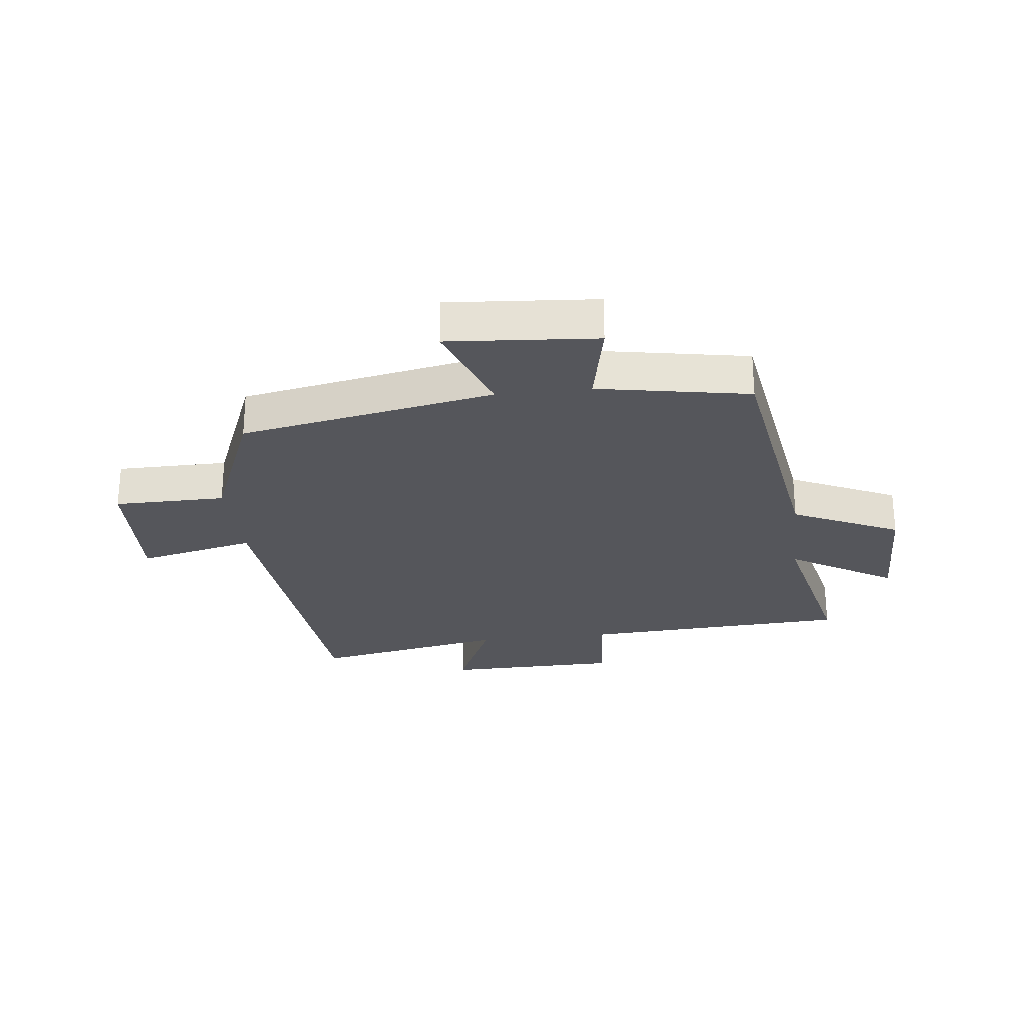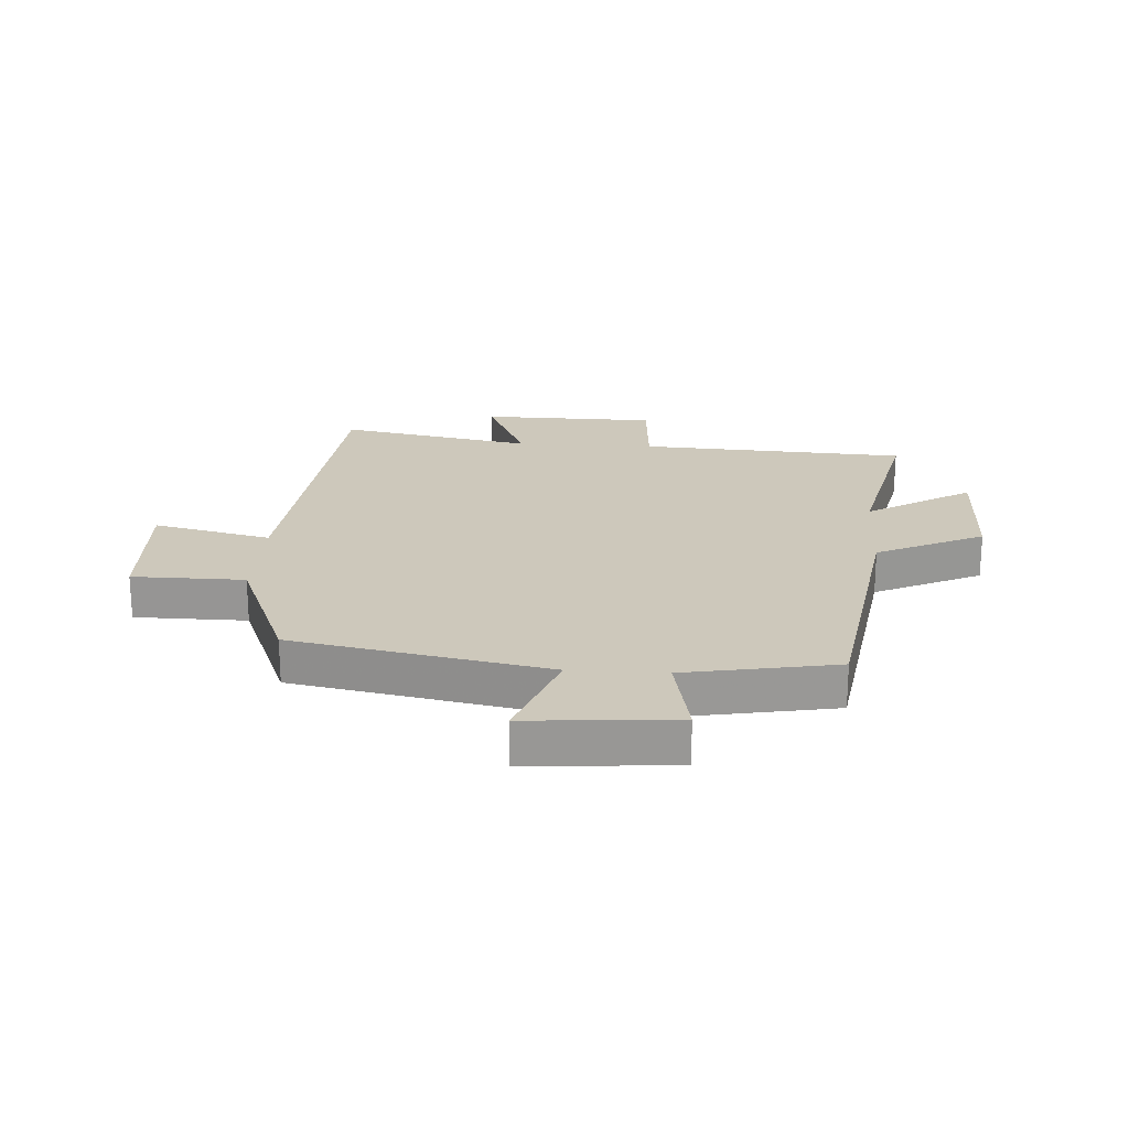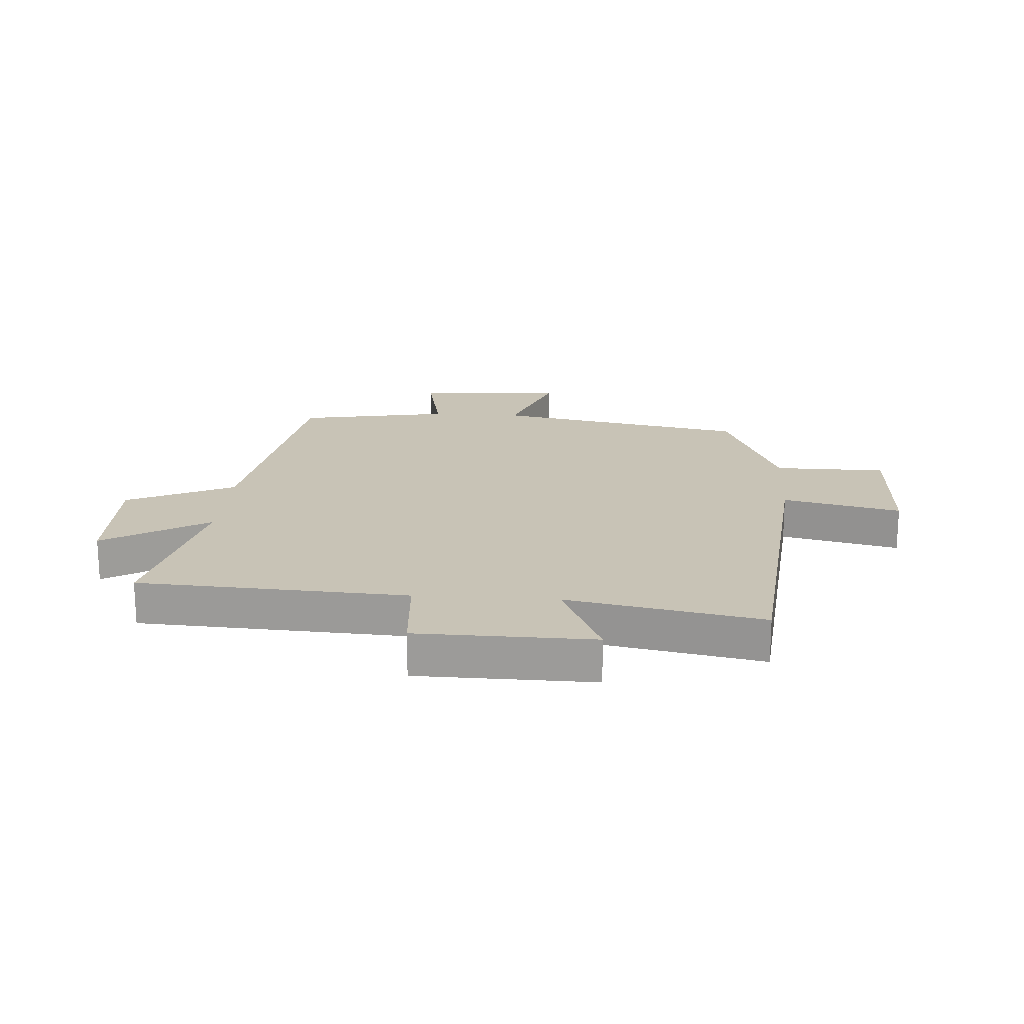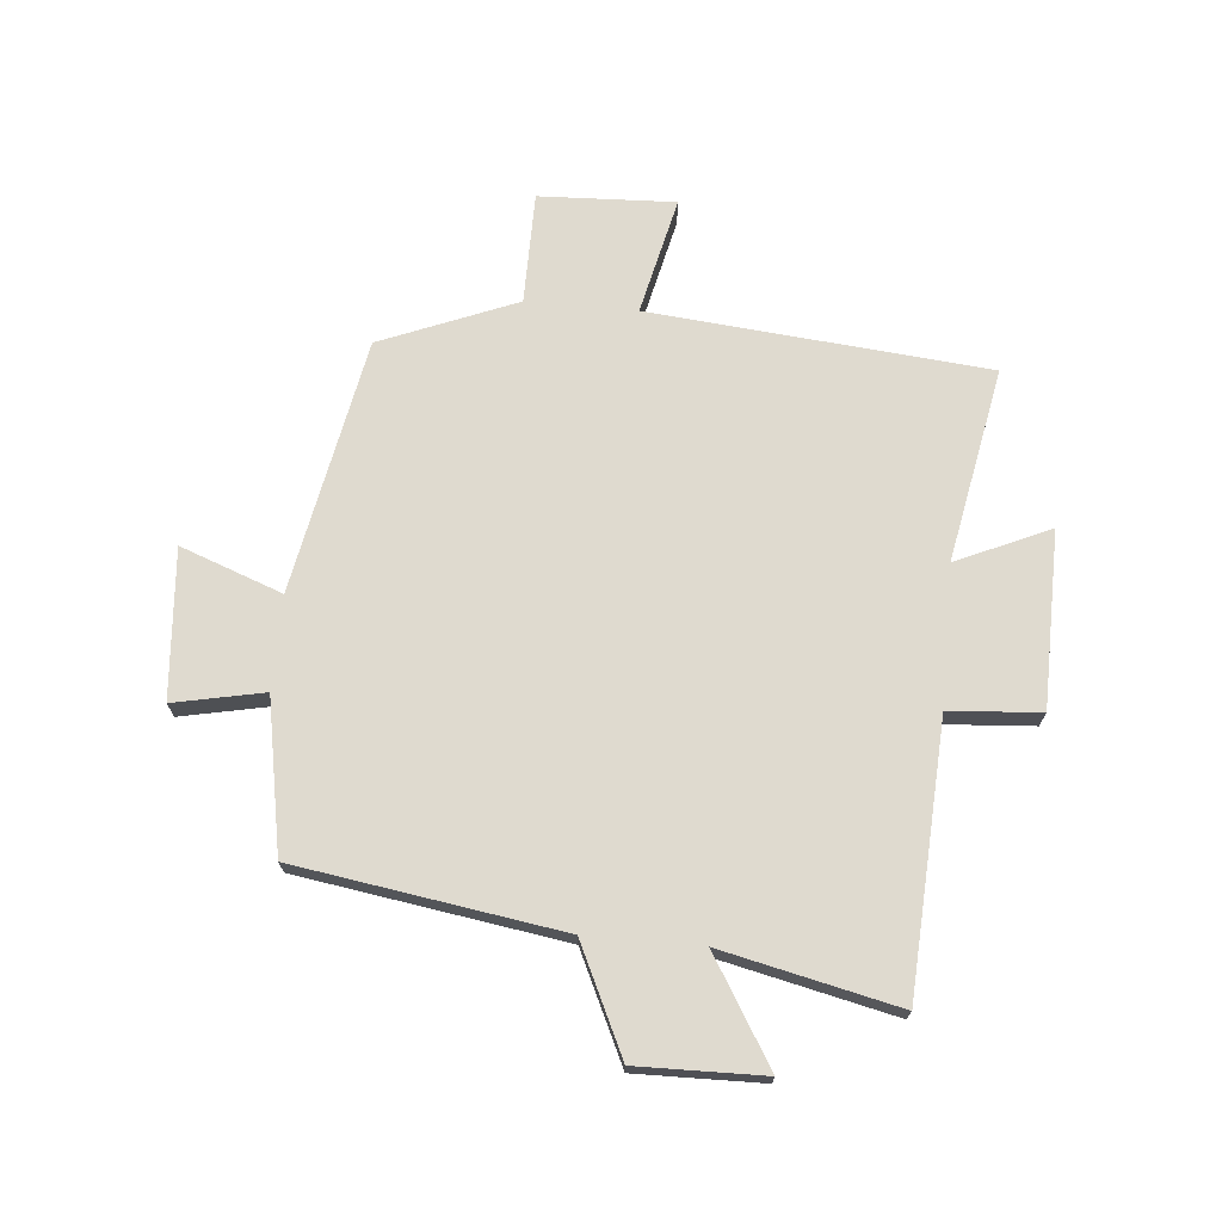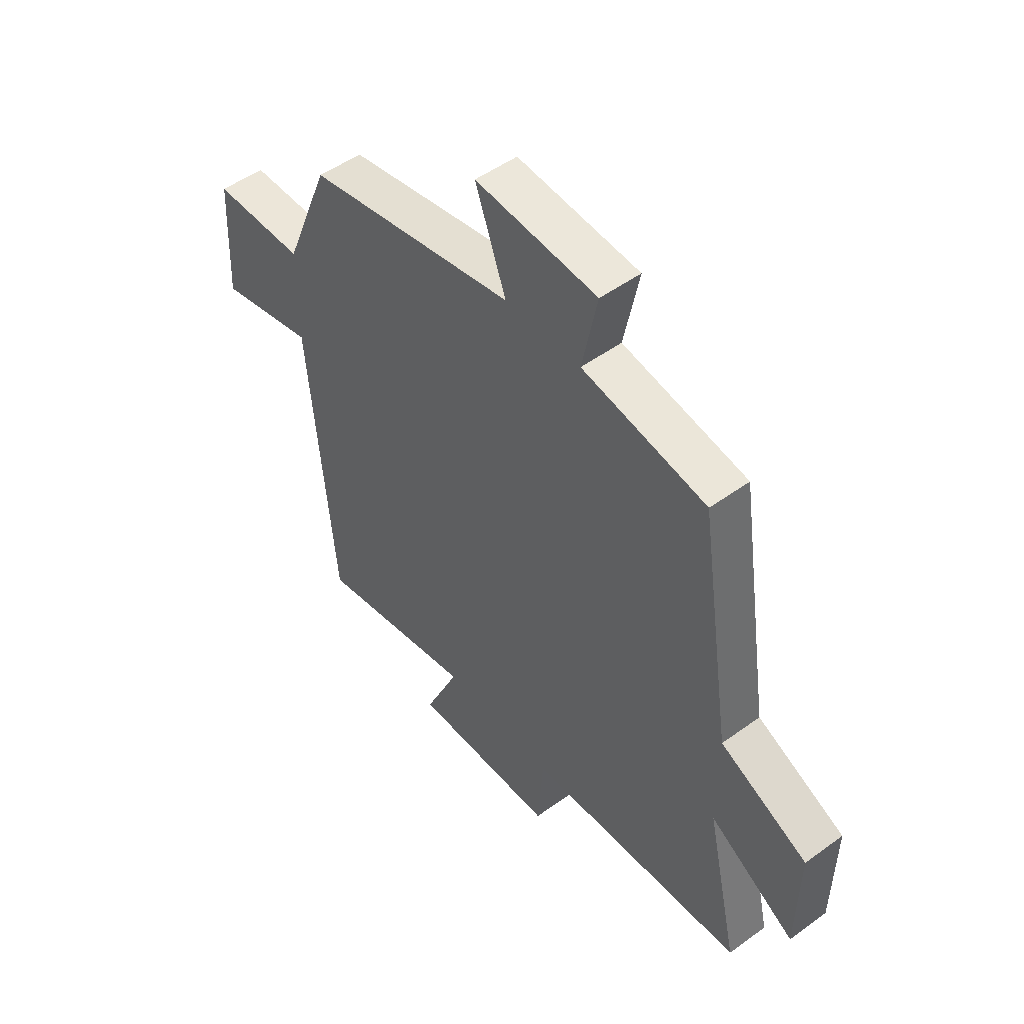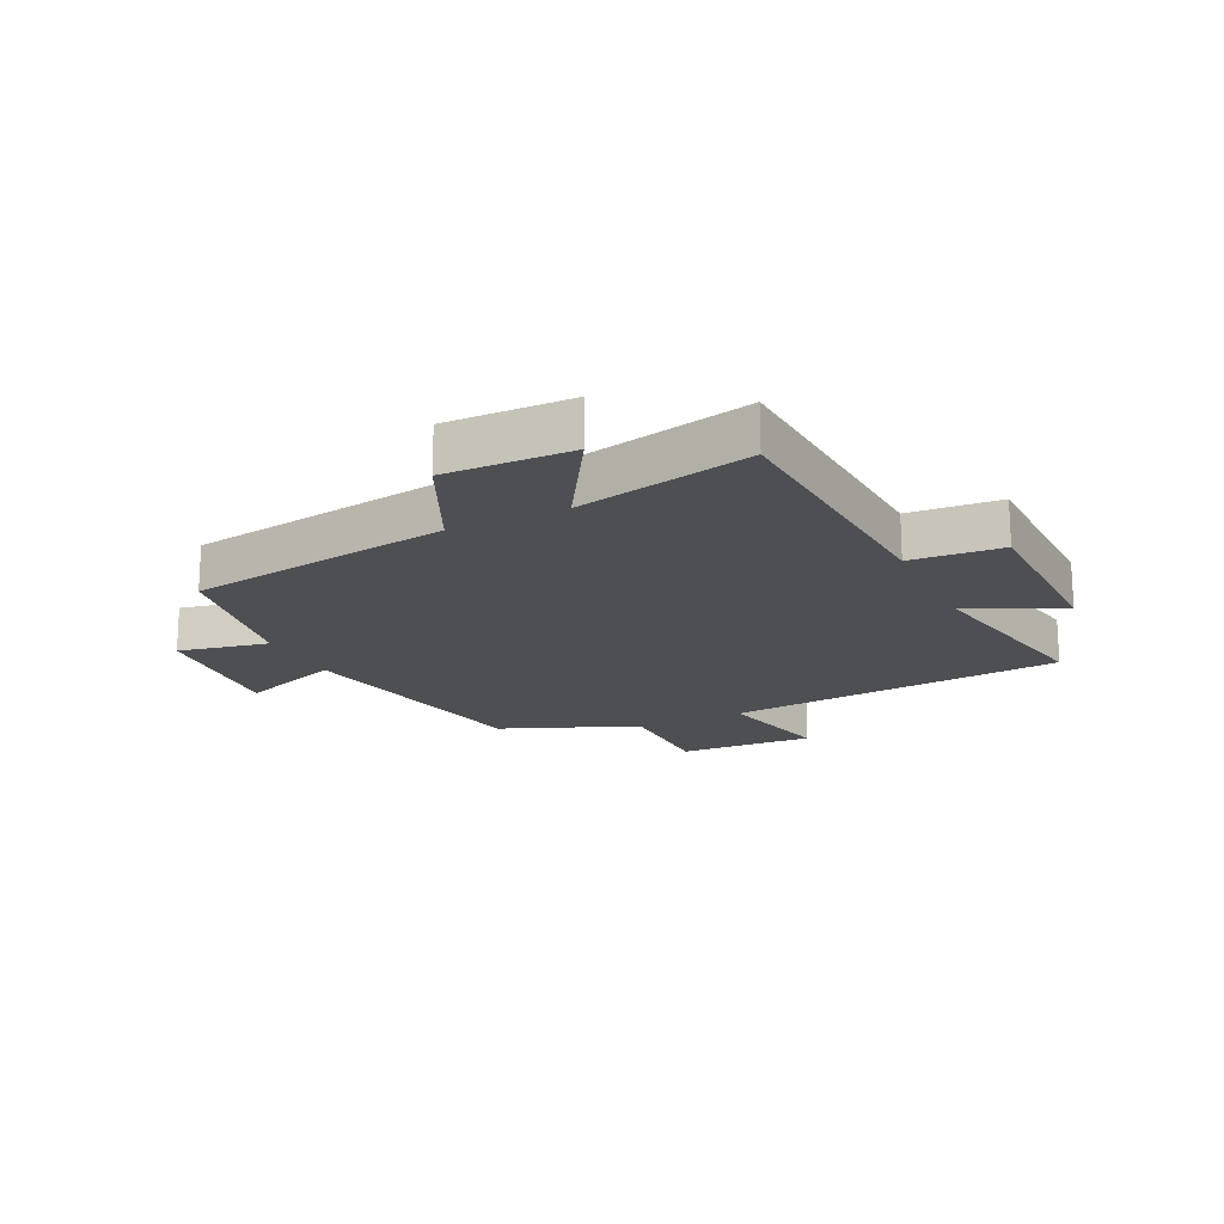
<metadata>
{"format":"obj","ext":"obj","renderer":"f3d","projection":"perspective","resolution":1024,"background":"white","views":[{"elev":-26.3,"azim":6.7,"up":"+Y"},{"elev":21.9,"azim":3.7,"up":"+Y"},{"elev":19.4,"azim":-176.0,"up":"+Y"},{"elev":70.6,"azim":95.2,"up":"+Y"},{"elev":50.1,"azim":51.3,"up":"+Z"},{"elev":-18.2,"azim":115.9,"up":"+Y"}]}
</metadata>
<code>
v -0.407 0.07 0.419
v 0.021 0.07 0.5
v -0.042 0.07 0.671
v 0.208 0.07 0.651
v 0.177 0.07 0.5
v 0.432 0.07 0.453
v 0.5 0.07 0.009
v 0.68 0.07 -0.076
v 0.676 0.07 -0.288
v 0.5 0.07 -0.181
v 0.566 0.07 -0.476
v 0.115 0.07 -0.5
v 0.104 0.07 -0.653
v -0.192 0.07 -0.657
v -0.121 0.07 -0.5
v -0.448 0.07 -0.562
v -0.5 0.07 0.007
v -0.698 0.07 -0.038
v -0.688 0.07 0.19
v -0.5 0.07 0.191
v -0.407 0 0.419
v 0.021 0 0.5
v -0.042 0 0.671
v 0.208 0 0.651
v 0.177 0 0.5
v 0.432 0 0.453
v 0.5 0 0.009
v 0.68 0 -0.076
v 0.676 0 -0.288
v 0.5 0 -0.181
v 0.566 0 -0.476
v 0.115 0 -0.5
v 0.104 0 -0.653
v -0.192 0 -0.657
v -0.121 0 -0.5
v -0.448 0 -0.562
v -0.5 0 0.007
v -0.698 0 -0.038
v -0.688 0 0.19
v -0.5 0 0.191
f 17 18 19 20
f 15 16 17 20
f 15 20 1 2
f 12 13 14 15
f 10 11 12 15
f 10 15 2
f 7 8 9 10
f 5 6 7 10
f 5 10 2 3
f 3 4 5
f 40 39 38 37
f 40 37 36 35
f 22 21 40 35
f 35 34 33 32
f 35 32 31 30
f 22 35 30
f 30 29 28 27
f 30 27 26 25
f 23 22 30 25
f 25 24 23
f 1 21 22 2
f 2 22 23 3
f 3 23 24 4
f 4 24 25 5
f 5 25 26 6
f 6 26 27 7
f 7 27 28 8
f 8 28 29 9
f 9 29 30 10
f 10 30 31 11
f 11 31 32 12
f 12 32 33 13
f 13 33 34 14
f 14 34 35 15
f 15 35 36 16
f 16 36 37 17
f 17 37 38 18
f 18 38 39 19
f 19 39 40 20
f 20 40 21 1

</code>
